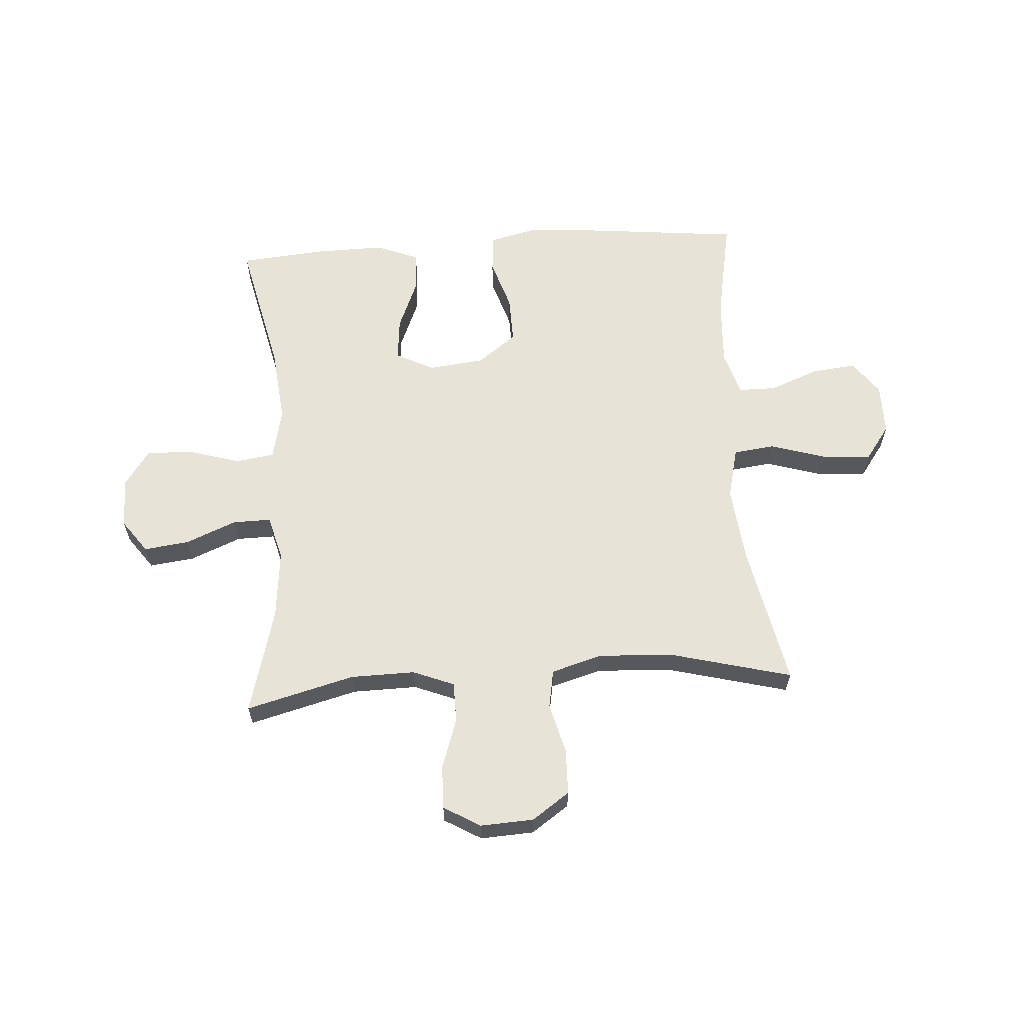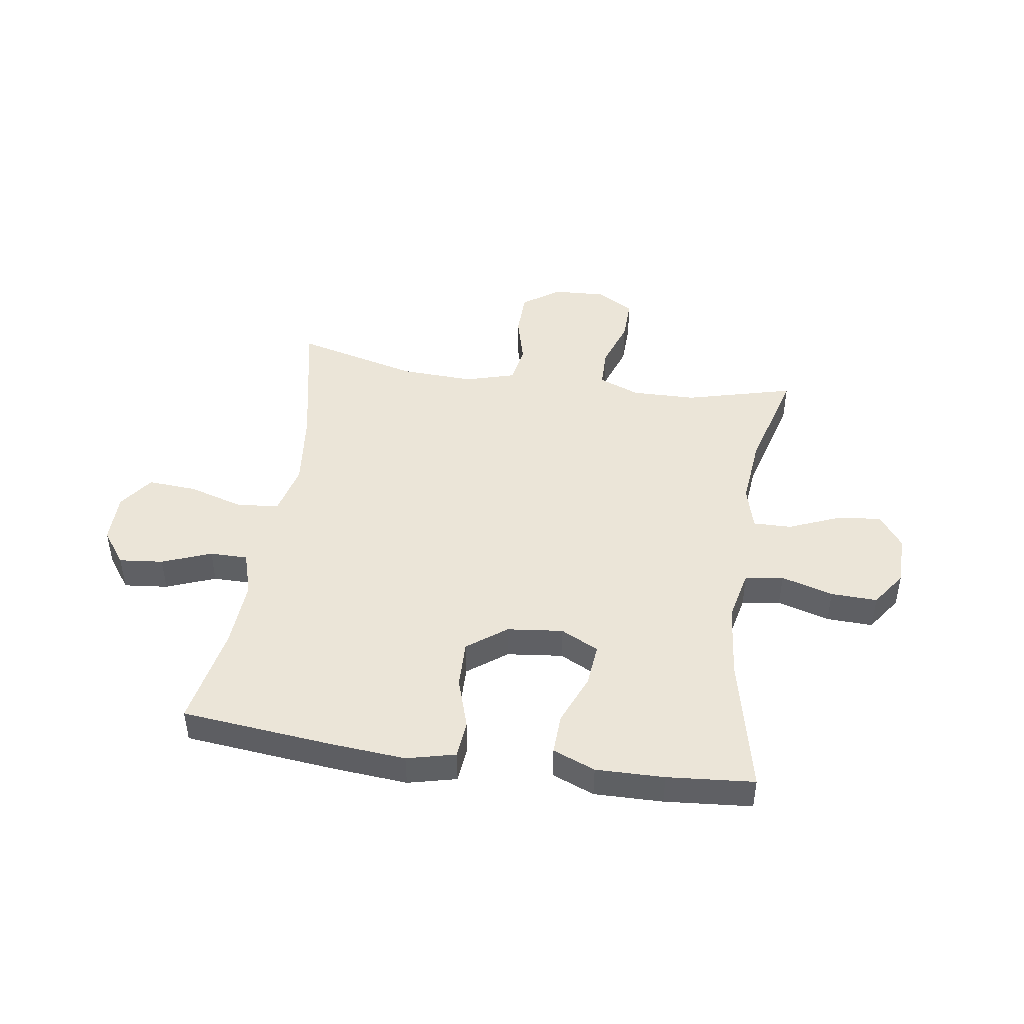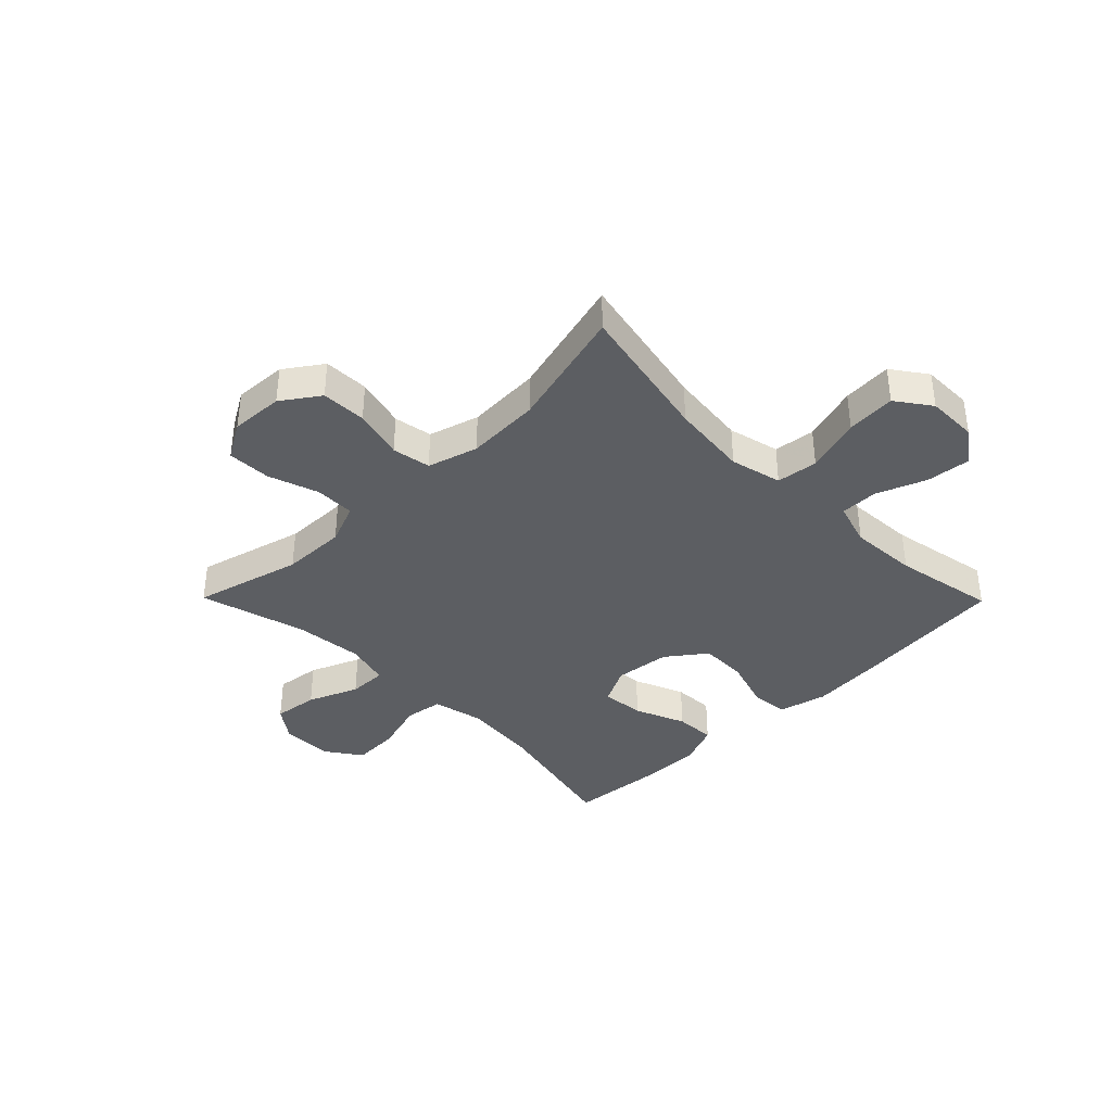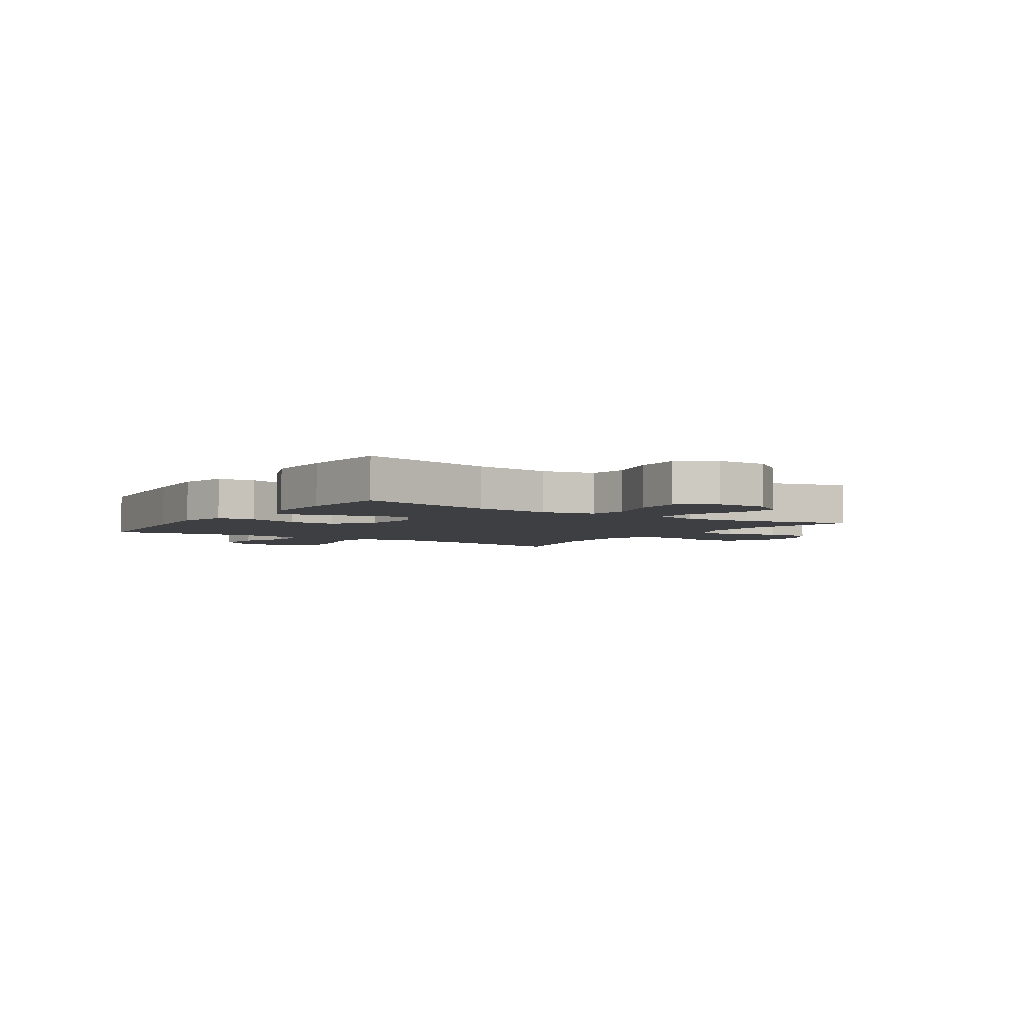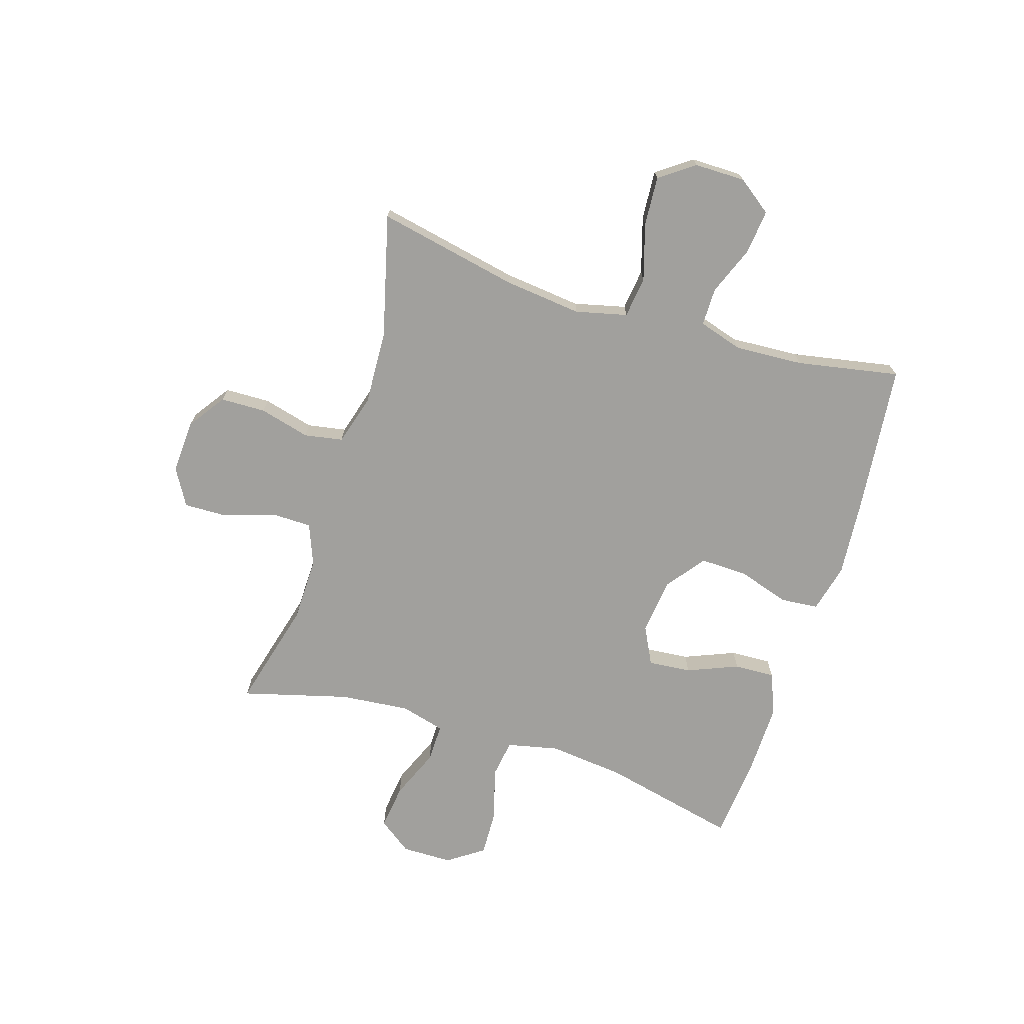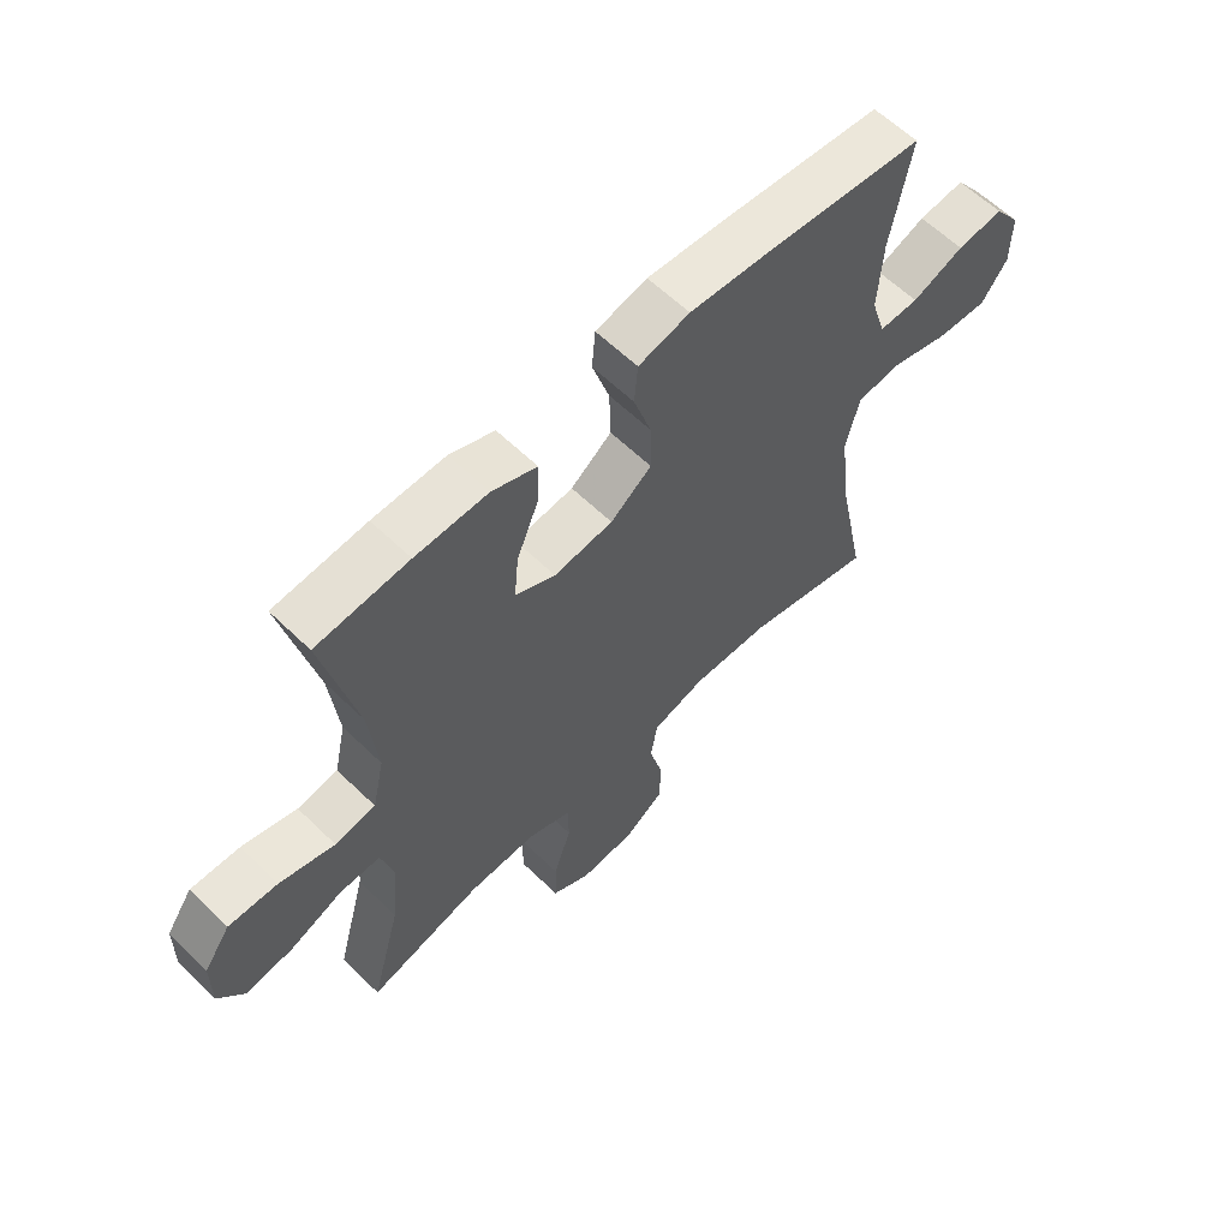
<metadata>
{"format":"obj","ext":"obj","renderer":"f3d","projection":"perspective","resolution":1024,"background":"white","views":[{"elev":62.0,"azim":176.2,"up":"+Y"},{"elev":45.6,"azim":8.5,"up":"+Y"},{"elev":-37.9,"azim":-135.4,"up":"+Y"},{"elev":-4.0,"azim":56.3,"up":"+Y"},{"elev":-71.6,"azim":-107.4,"up":"+Y"},{"elev":60.5,"azim":134.7,"up":"+Z"}]}
</metadata>
<code>
v -0.5 0.07 -0.5
v -0.449 0.07 -0.25
v -0.434 0.07 -0.113
v -0.456 0.07 -0.022
v -0.529 0.07 -0.013
v -0.628 0.07 -0.043
v -0.715 0.07 -0.049
v -0.759 0.07 0.012
v -0.759 0.07 0.102
v -0.715 0.07 0.162
v -0.637 0.07 0.154
v -0.55 0.07 0.12
v -0.483 0.07 0.12
v -0.459 0.07 0.198
v -0.466 0.07 0.319
v -0.5 0.07 0.5
v -0.231 0.07 0.528
v -0.099 0.07 0.539
v -0.013 0.07 0.518
v -0.007 0.07 0.451
v -0.036 0.07 0.36
v -0.038 0.07 0.276
v 0.031 0.07 0.224
v 0.13 0.07 0.213
v 0.197 0.07 0.247
v 0.19 0.07 0.323
v 0.153 0.07 0.413
v 0.15 0.07 0.485
v 0.225 0.07 0.515
v 0.346 0.07 0.513
v 0.5 0.07 0.5
v 0.445 0.07 0.258
v 0.431 0.07 0.124
v 0.451 0.07 0.033
v 0.519 0.07 0.023
v 0.611 0.07 0.05
v 0.693 0.07 0.053
v 0.737 0.07 -0.01
v 0.738 0.07 -0.1
v 0.695 0.07 -0.159
v 0.615 0.07 -0.149
v 0.526 0.07 -0.112
v 0.458 0.07 -0.111
v 0.437 0.07 -0.19
v 0.449 0.07 -0.312
v 0.5 0.07 -0.5
v 0.309 0.07 -0.45
v 0.195 0.07 -0.448
v 0.122 0.07 -0.477
v 0.121 0.07 -0.548
v 0.151 0.07 -0.637
v 0.153 0.07 -0.714
v 0.088 0.07 -0.752
v -0.006 0.07 -0.747
v -0.072 0.07 -0.701
v -0.074 0.07 -0.621
v -0.051 0.07 -0.532
v -0.063 0.07 -0.464
v -0.152 0.07 -0.438
v -0.283 0.07 -0.444
v -0.5 0 -0.5
v -0.449 0 -0.25
v -0.434 0 -0.113
v -0.456 0 -0.022
v -0.529 0 -0.013
v -0.628 0 -0.043
v -0.715 0 -0.049
v -0.759 0 0.012
v -0.759 0 0.102
v -0.715 0 0.162
v -0.637 0 0.154
v -0.55 0 0.12
v -0.483 0 0.12
v -0.459 0 0.198
v -0.466 0 0.319
v -0.5 0 0.5
v -0.231 0 0.528
v -0.099 0 0.539
v -0.013 0 0.518
v -0.007 0 0.451
v -0.036 0 0.36
v -0.038 0 0.276
v 0.031 0 0.224
v 0.13 0 0.213
v 0.197 0 0.247
v 0.19 0 0.323
v 0.153 0 0.413
v 0.15 0 0.485
v 0.225 0 0.515
v 0.346 0 0.513
v 0.5 0 0.5
v 0.445 0 0.258
v 0.431 0 0.124
v 0.451 0 0.033
v 0.519 0 0.023
v 0.611 0 0.05
v 0.693 0 0.053
v 0.737 0 -0.01
v 0.738 0 -0.1
v 0.695 0 -0.159
v 0.615 0 -0.149
v 0.526 0 -0.112
v 0.458 0 -0.111
v 0.437 0 -0.19
v 0.449 0 -0.312
v 0.5 0 -0.5
v 0.309 0 -0.45
v 0.195 0 -0.448
v 0.122 0 -0.477
v 0.121 0 -0.548
v 0.151 0 -0.637
v 0.153 0 -0.714
v 0.088 0 -0.752
v -0.006 0 -0.747
v -0.072 0 -0.701
v -0.074 0 -0.621
v -0.051 0 -0.532
v -0.063 0 -0.464
v -0.152 0 -0.438
v -0.283 0 -0.444
f 55 56 57
f 54 55 57
f 53 54 57
f 52 53 57
f 51 52 57
f 50 51 57
f 49 50 57 58
f 48 49 58 59
f 45 46 47
f 47 48 59
f 45 47 59
f 44 45 59
f 40 41 42
f 39 40 42
f 38 39 42
f 37 38 42
f 36 37 42
f 35 36 42
f 34 35 42 43
f 44 59 60
f 43 44 60
f 34 43 60
f 33 34 60
f 30 31 32
f 29 30 32
f 28 29 32
f 27 28 32
f 26 27 32
f 19 20 21
f 18 19 21
f 17 18 21
f 16 17 21
f 15 16 21
f 14 15 21 22
f 13 14 22 23
f 10 11 12
f 9 10 12
f 8 9 12
f 7 8 12
f 6 7 12
f 5 6 12
f 4 5 12 13
f 13 23 24
f 4 13 24
f 3 4 24
f 60 1 2
f 3 24 25
f 2 3 25
f 60 2 25
f 33 60 25
f 25 26 32 33
f 117 116 115
f 117 115 114
f 117 114 113
f 117 113 112
f 117 112 111
f 117 111 110
f 118 117 110 109
f 119 118 109 108
f 107 106 105
f 119 108 107
f 119 107 105
f 119 105 104
f 102 101 100
f 102 100 99
f 102 99 98
f 102 98 97
f 102 97 96
f 102 96 95
f 103 102 95 94
f 120 119 104
f 120 104 103
f 120 103 94
f 120 94 93
f 92 91 90
f 92 90 89
f 92 89 88
f 92 88 87
f 92 87 86
f 81 80 79
f 81 79 78
f 81 78 77
f 81 77 76
f 81 76 75
f 82 81 75 74
f 83 82 74 73
f 72 71 70
f 72 70 69
f 72 69 68
f 72 68 67
f 72 67 66
f 72 66 65
f 73 72 65 64
f 84 83 73
f 84 73 64
f 84 64 63
f 62 61 120
f 85 84 63
f 85 63 62
f 85 62 120
f 85 120 93
f 93 92 86 85
f 1 61 62 2
f 2 62 63 3
f 3 63 64 4
f 4 64 65 5
f 5 65 66 6
f 6 66 67 7
f 7 67 68 8
f 8 68 69 9
f 9 69 70 10
f 10 70 71 11
f 11 71 72 12
f 12 72 73 13
f 13 73 74 14
f 14 74 75 15
f 15 75 76 16
f 16 76 77 17
f 17 77 78 18
f 18 78 79 19
f 19 79 80 20
f 20 80 81 21
f 21 81 82 22
f 22 82 83 23
f 23 83 84 24
f 24 84 85 25
f 25 85 86 26
f 26 86 87 27
f 27 87 88 28
f 28 88 89 29
f 29 89 90 30
f 30 90 91 31
f 31 91 92 32
f 32 92 93 33
f 33 93 94 34
f 34 94 95 35
f 35 95 96 36
f 36 96 97 37
f 37 97 98 38
f 38 98 99 39
f 39 99 100 40
f 40 100 101 41
f 41 101 102 42
f 42 102 103 43
f 43 103 104 44
f 44 104 105 45
f 45 105 106 46
f 46 106 107 47
f 47 107 108 48
f 48 108 109 49
f 49 109 110 50
f 50 110 111 51
f 51 111 112 52
f 52 112 113 53
f 53 113 114 54
f 54 114 115 55
f 55 115 116 56
f 56 116 117 57
f 57 117 118 58
f 58 118 119 59
f 59 119 120 60
f 60 120 61 1

</code>
